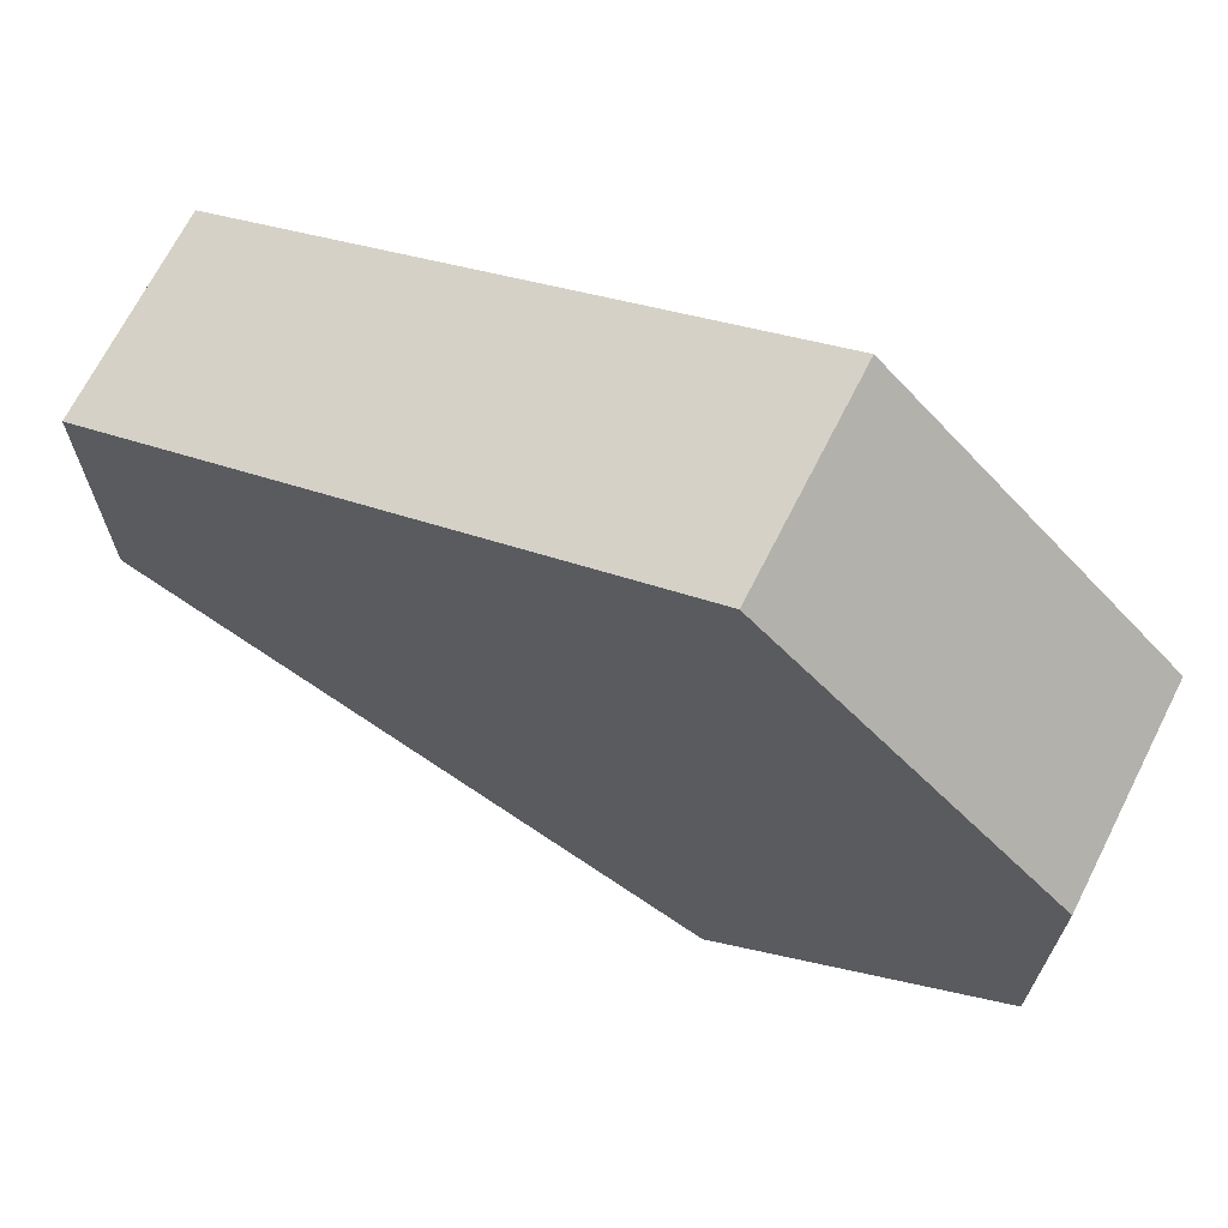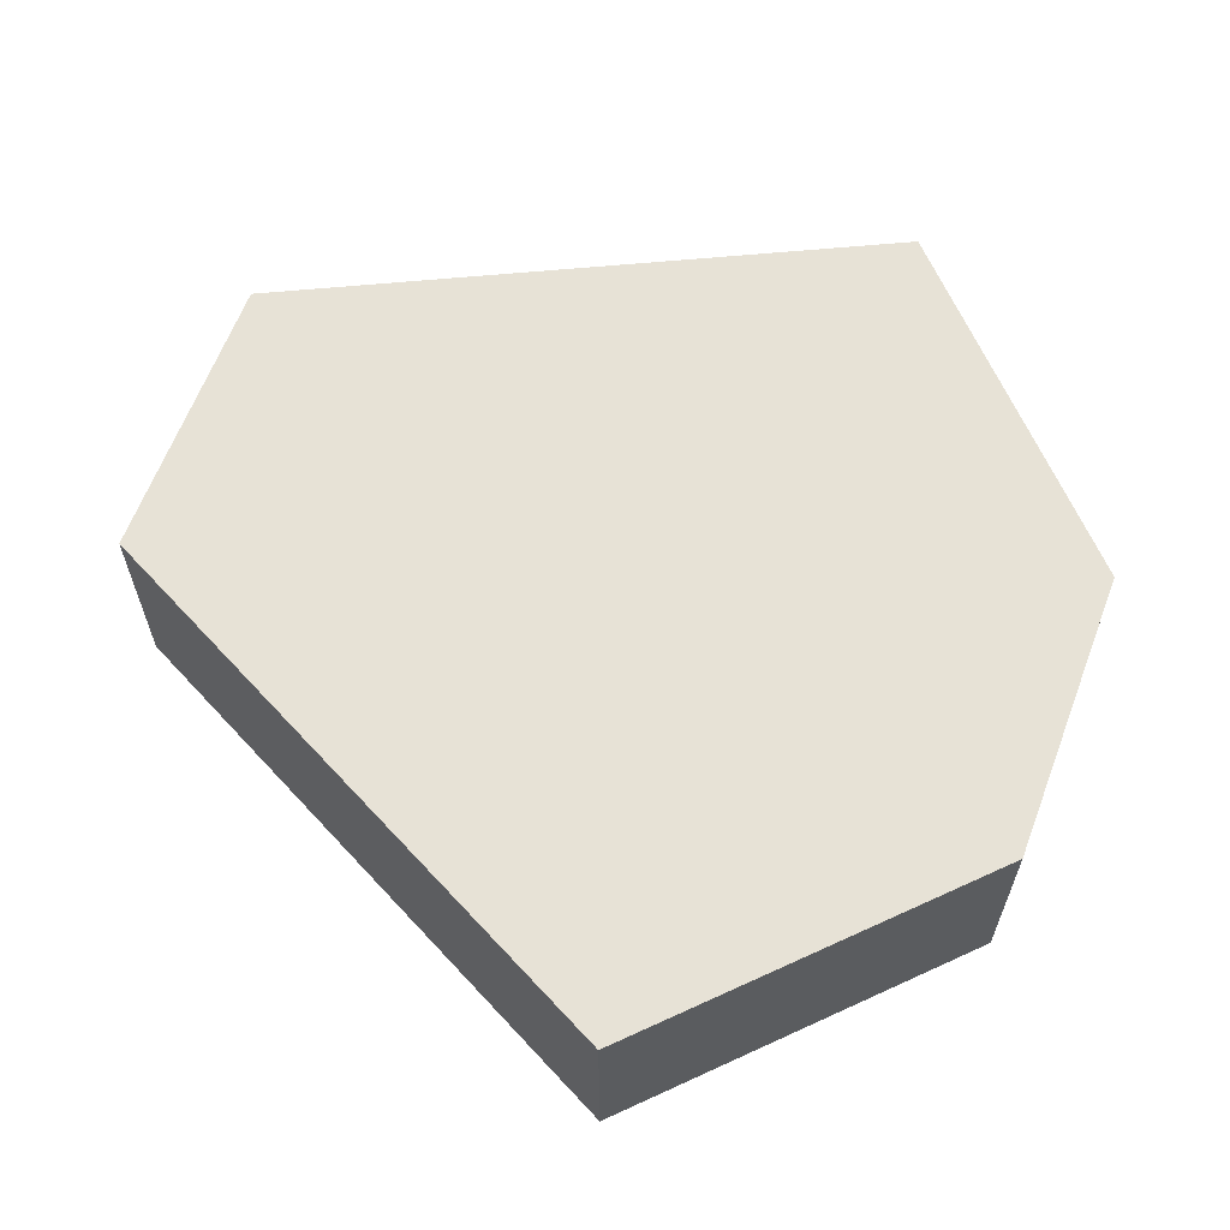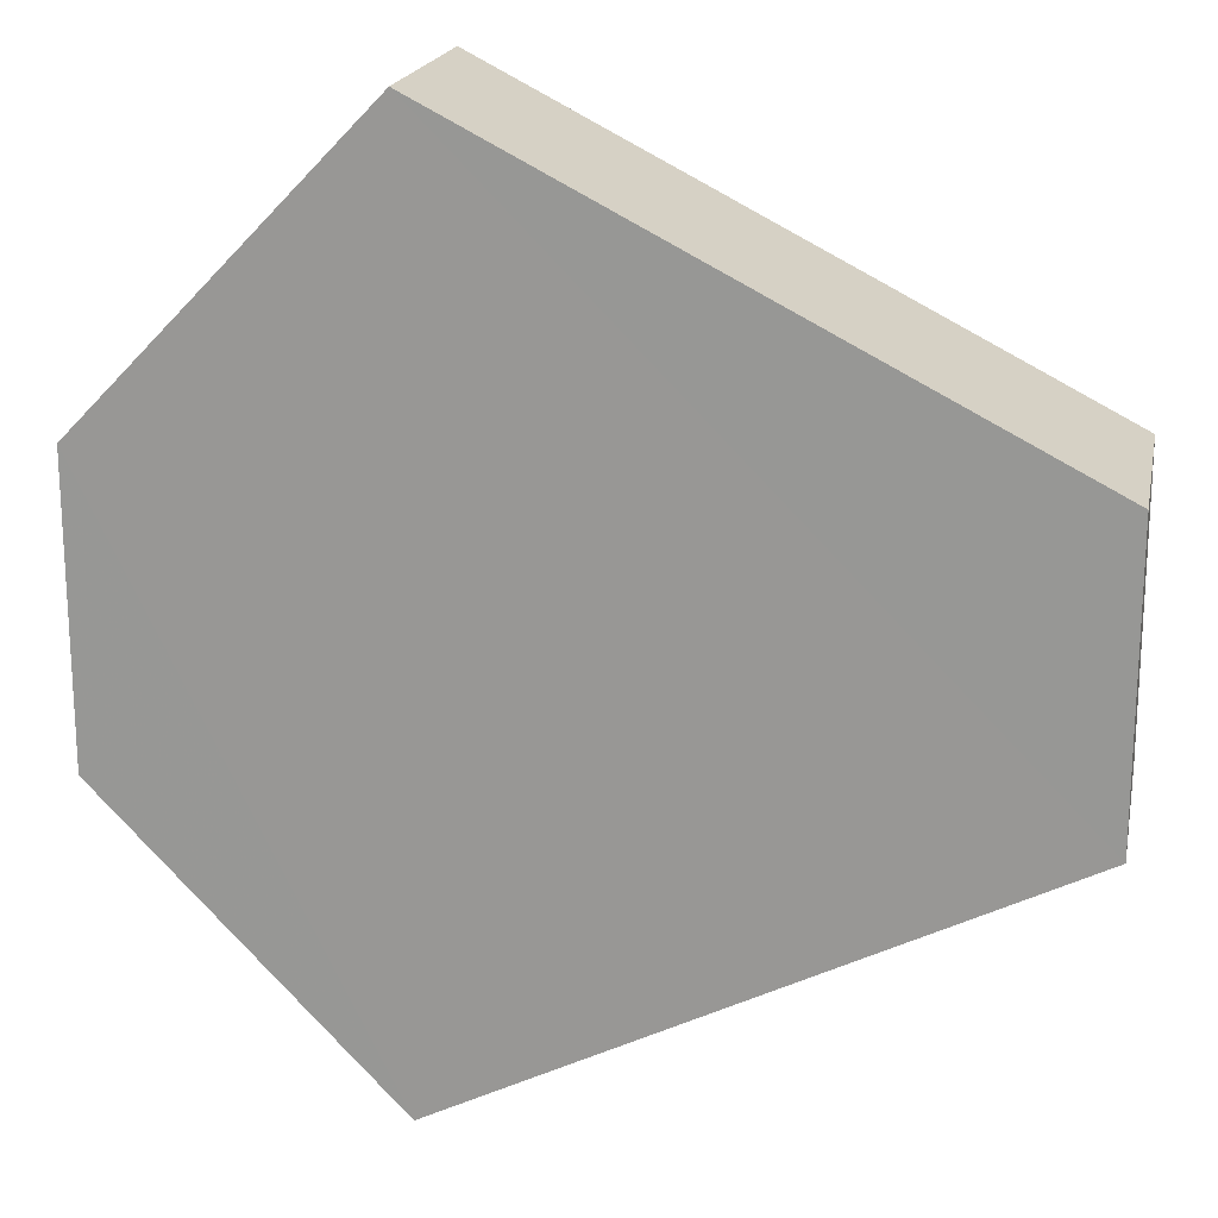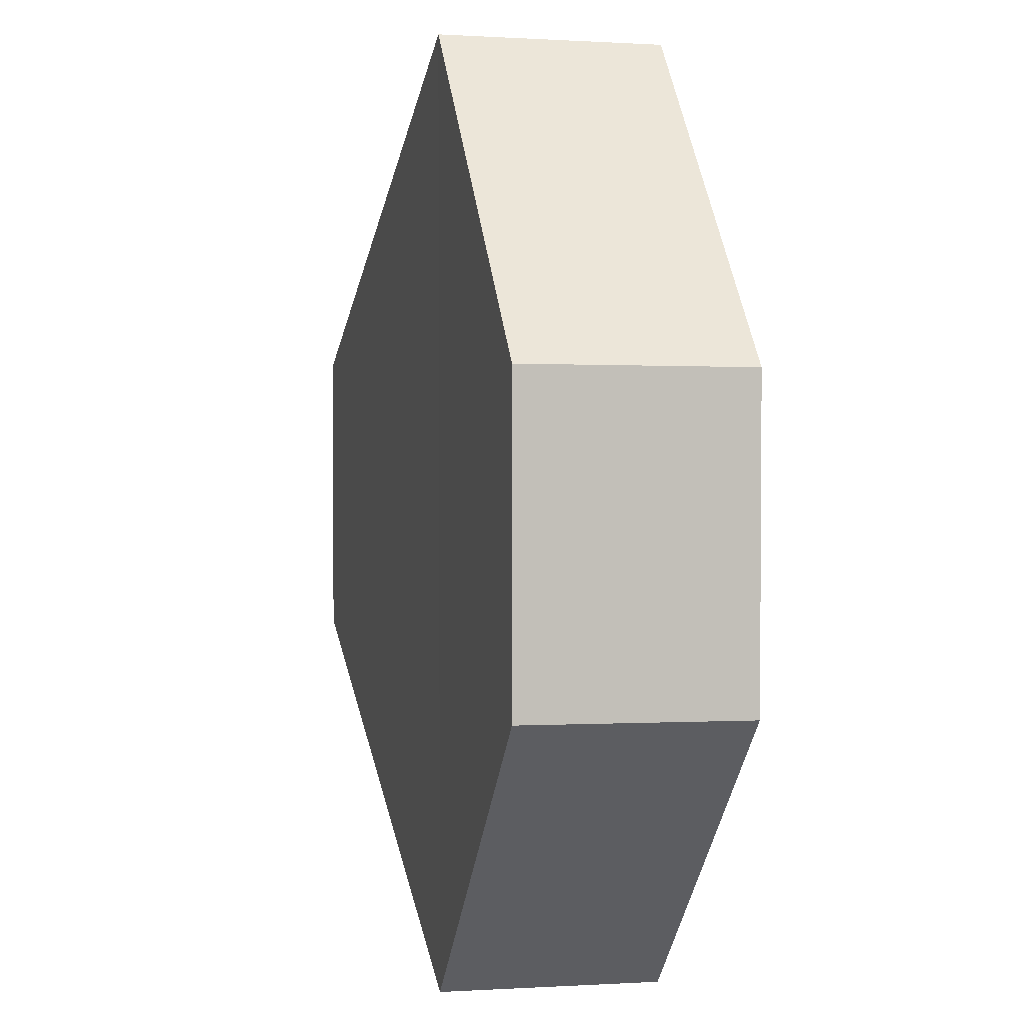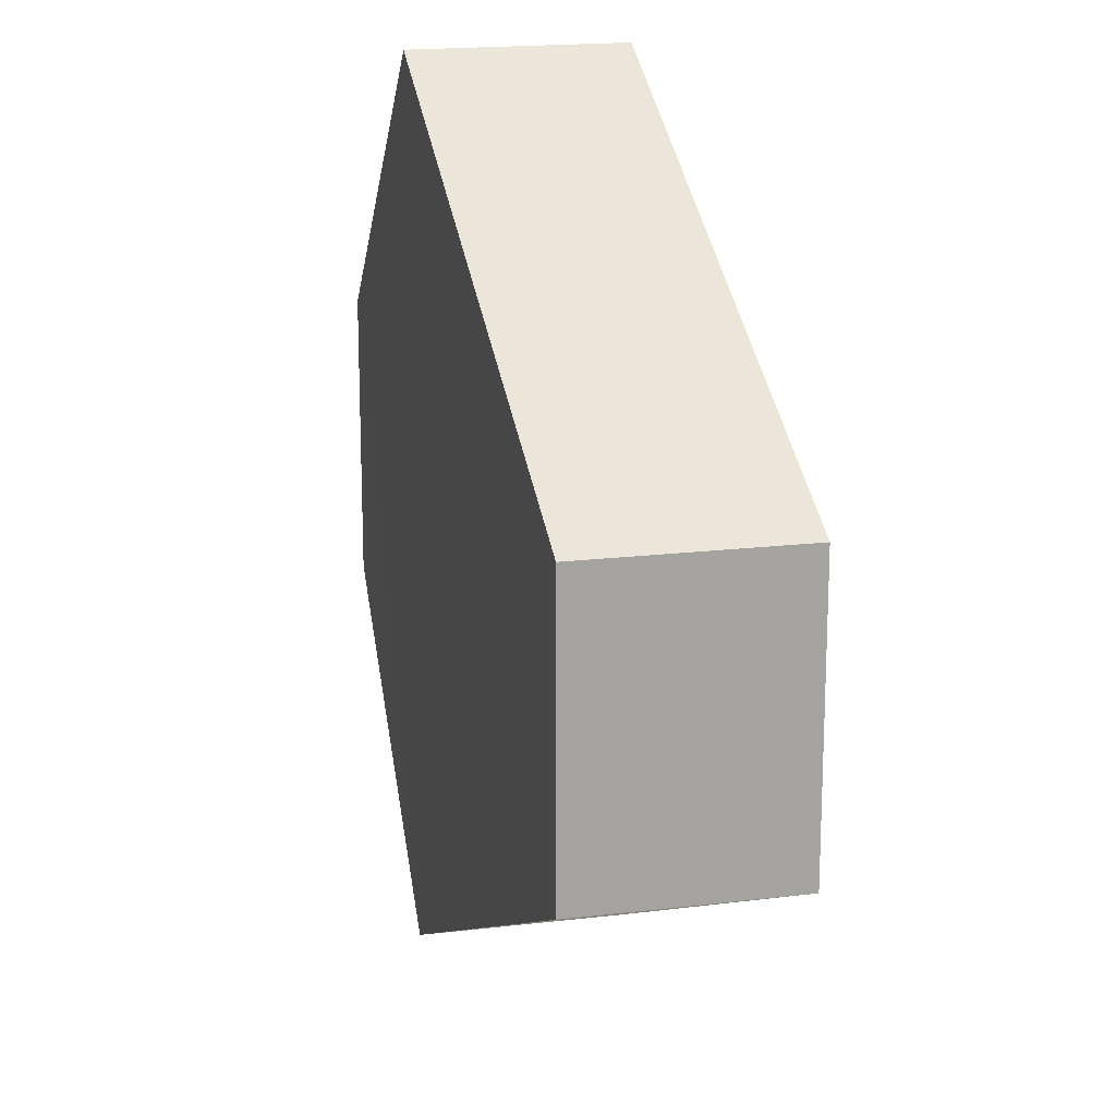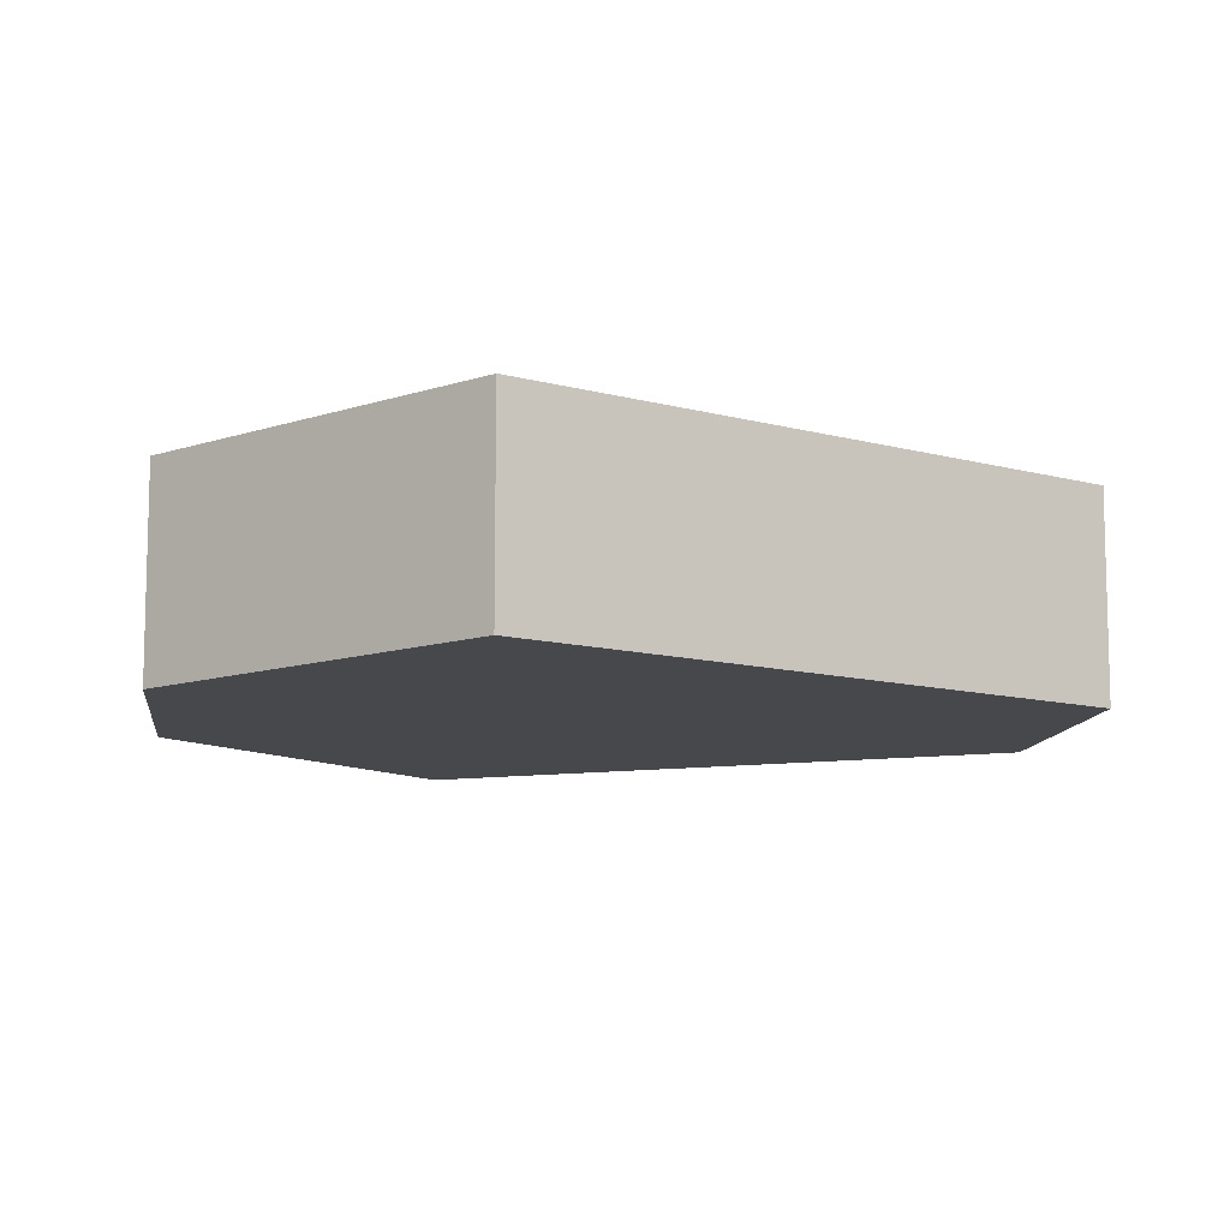
<metadata>
{"format":"obj","ext":"obj","renderer":"f3d","projection":"perspective","resolution":1024,"background":"white","views":[{"elev":69.4,"azim":-152.7,"up":"+Y"},{"elev":62.9,"azim":-159.1,"up":"+Z"},{"elev":19.1,"azim":11.9,"up":"+Y"},{"elev":3.2,"azim":-103.7,"up":"+Y"},{"elev":18.7,"azim":76.4,"up":"+Y"},{"elev":-11.1,"azim":-7.1,"up":"+Z"}]}
</metadata>
<code>
o 11813
v 2227 1859 14.55
v 2227 1859 14.54
v 2227 1859 14.55
v 2227 1859 14.55
v 2227 1859 14.55
v 2227 1859 14.55
v 2227 1859 14.55
v 2227 1859 14.55
v 2227 1859 14.55
v 2227 1859 14.54
v 2227 1859 14.55
v 2227 1859 14.54
v 2227 1859 14.54
v 2227 1859 14.54
v 2227 1859 14.54
v 2227 1859 14.55
v 2227 1859 14.54
v 2227 1859 14.54
v 2227 1859 14.54
v 2227 1859 14.54
v 2227 1859 14.54
v 2227 1859 14.55
v 2227 1859 14.54
v 2227 1859 14.54
v 2227 1859 14.54
v 2227 1859 14.54
v 2227 1859 14.54
v 2227 1859 14.54
v 2227 1859 14.55
v 2227 1859 14.55
v 2227 1859 14.55
v 2227 1859 14.55
v 2227 1859 14.54
v 2227 1859 14.55
v 2227 1859 14.55
v 2227 1859 14.55
f 1 2 3
f 2 4 5
f 1 6 7
f 7 8 9
f 10 8 4
f 11 4 8
f 6 12 13
f 14 12 15
f 16 13 17
f 18 16 19
f 11 20 21
f 10 21 20
f 22 21 23
f 24 20 25
f 26 22 27
f 26 28 24
f 28 29 30
f 31 29 32
f 33 30 34
f 35 33 36

</code>
